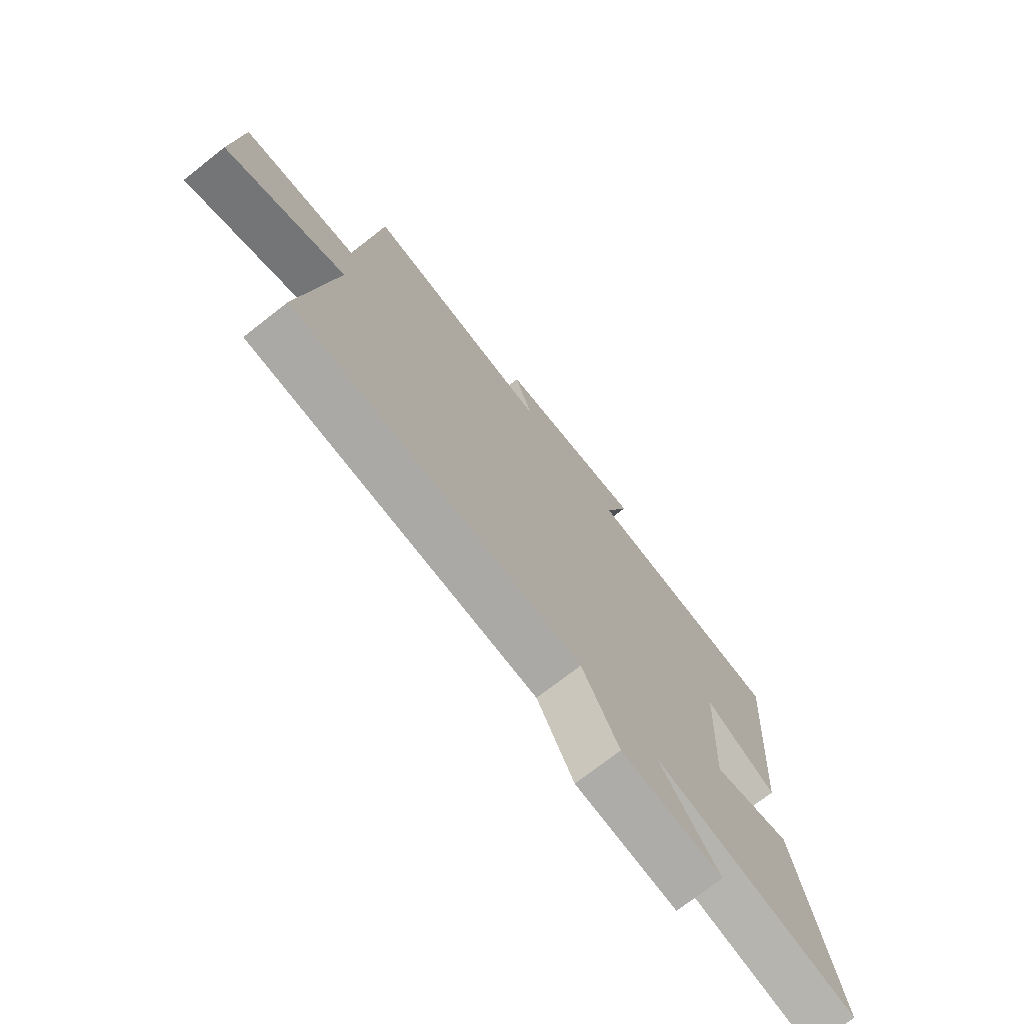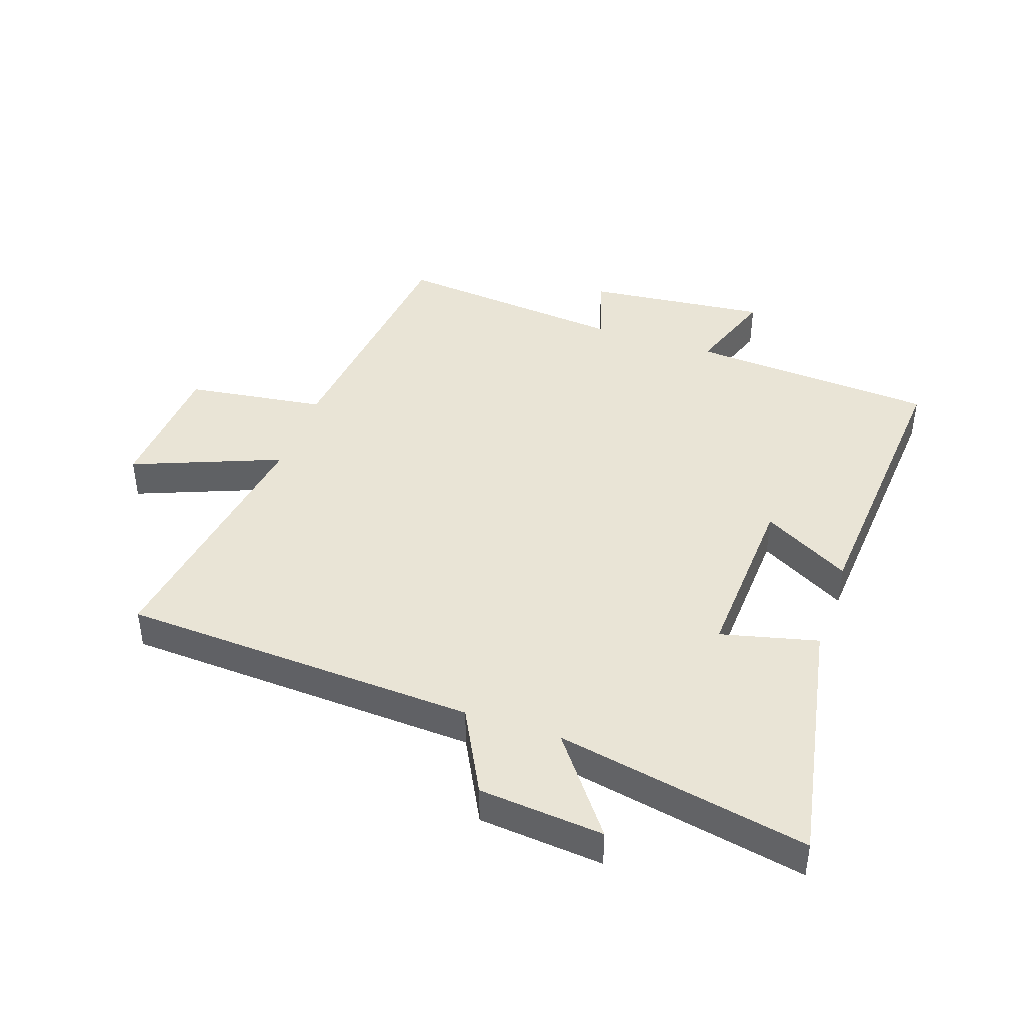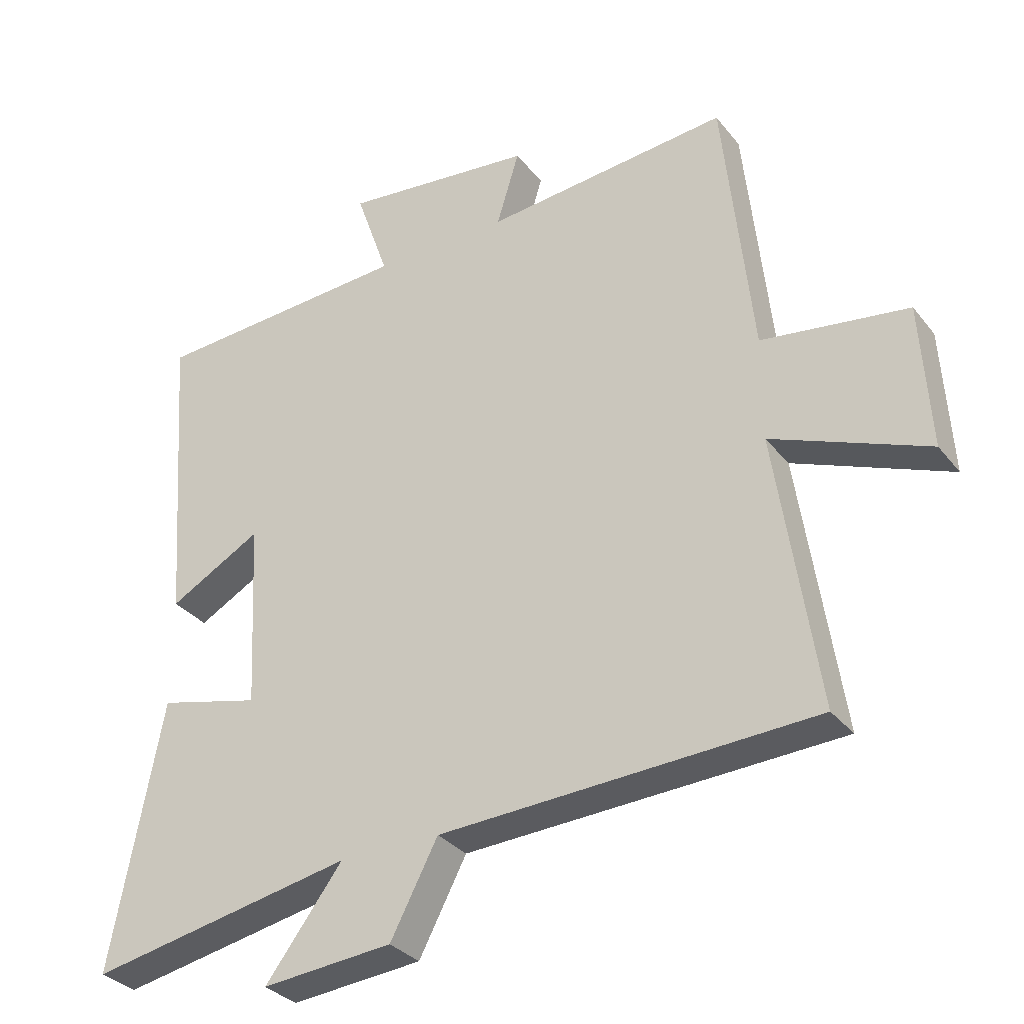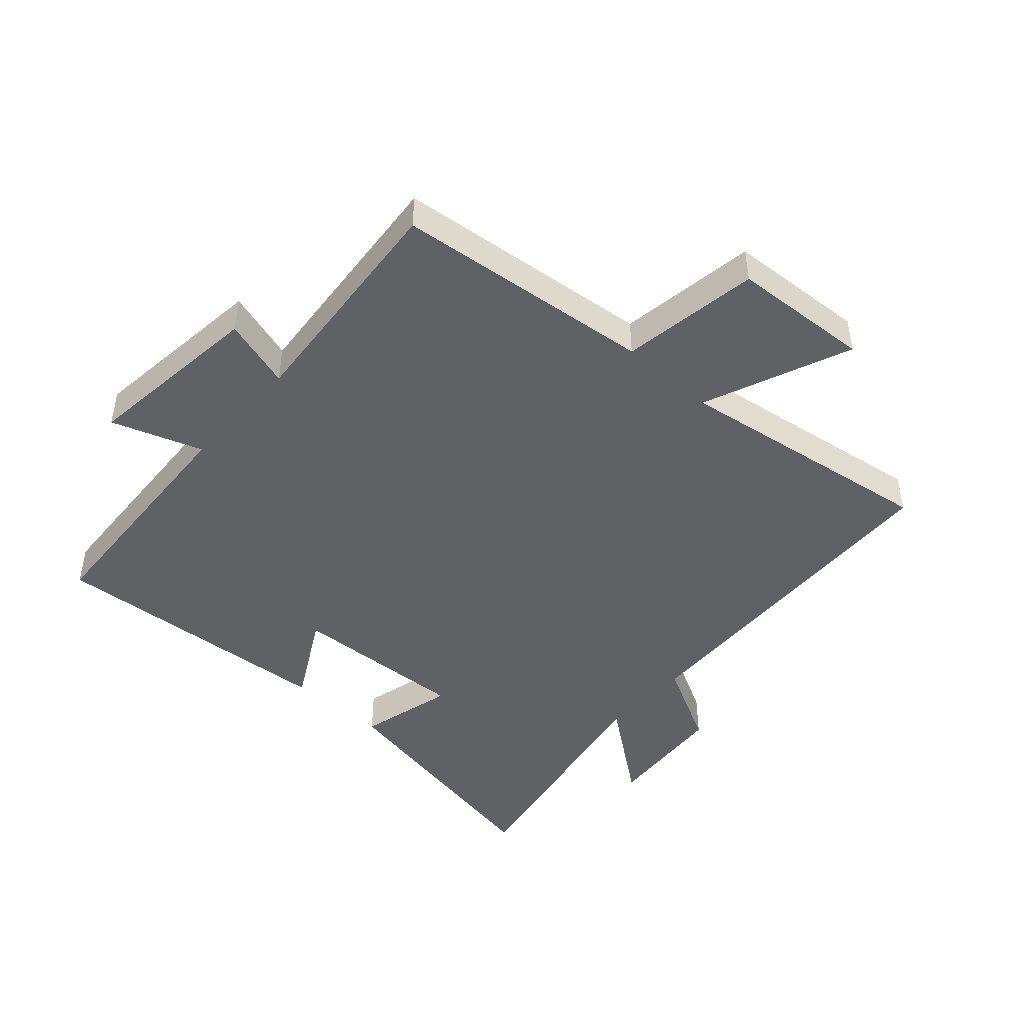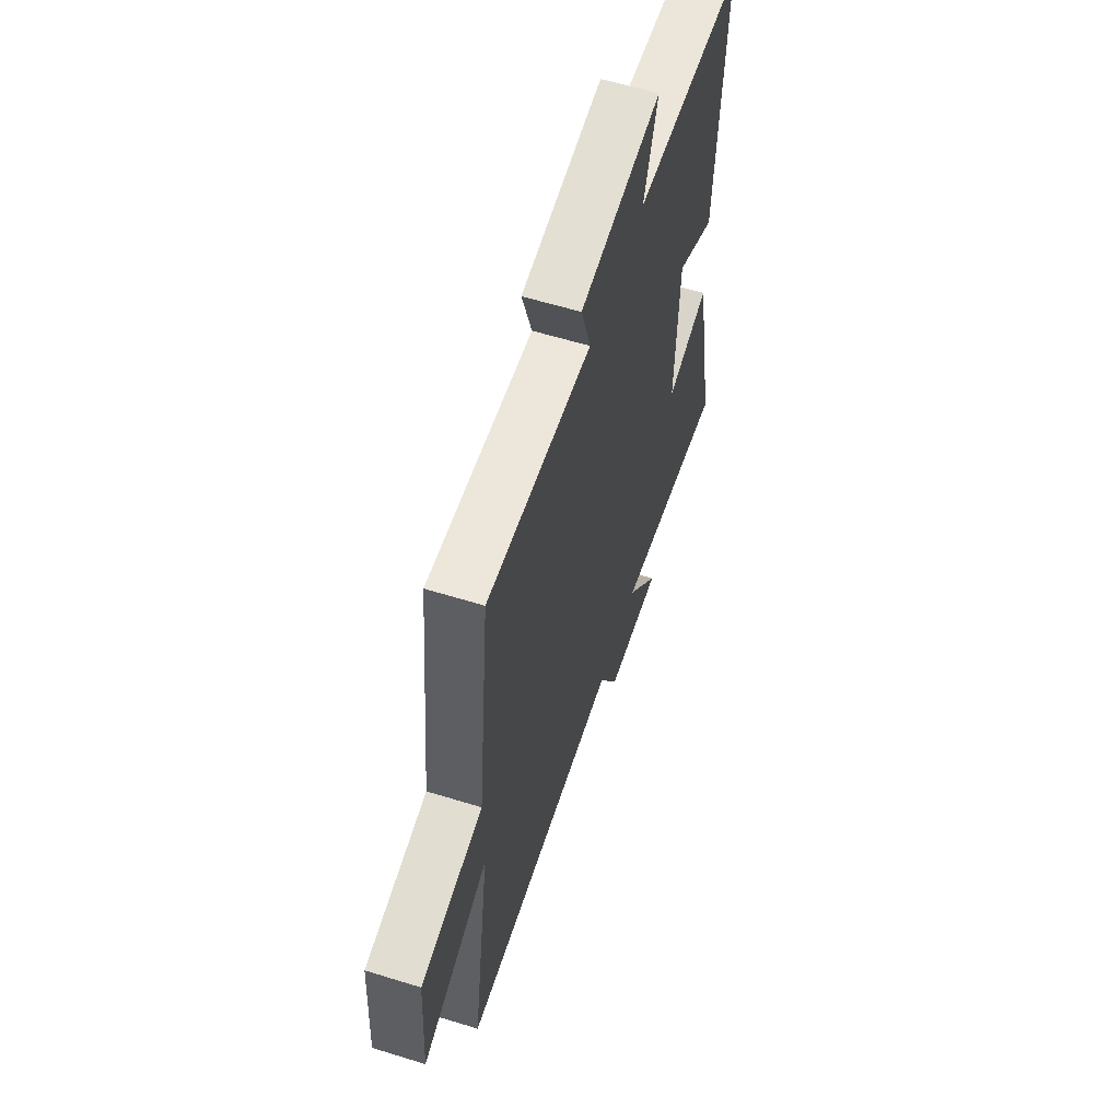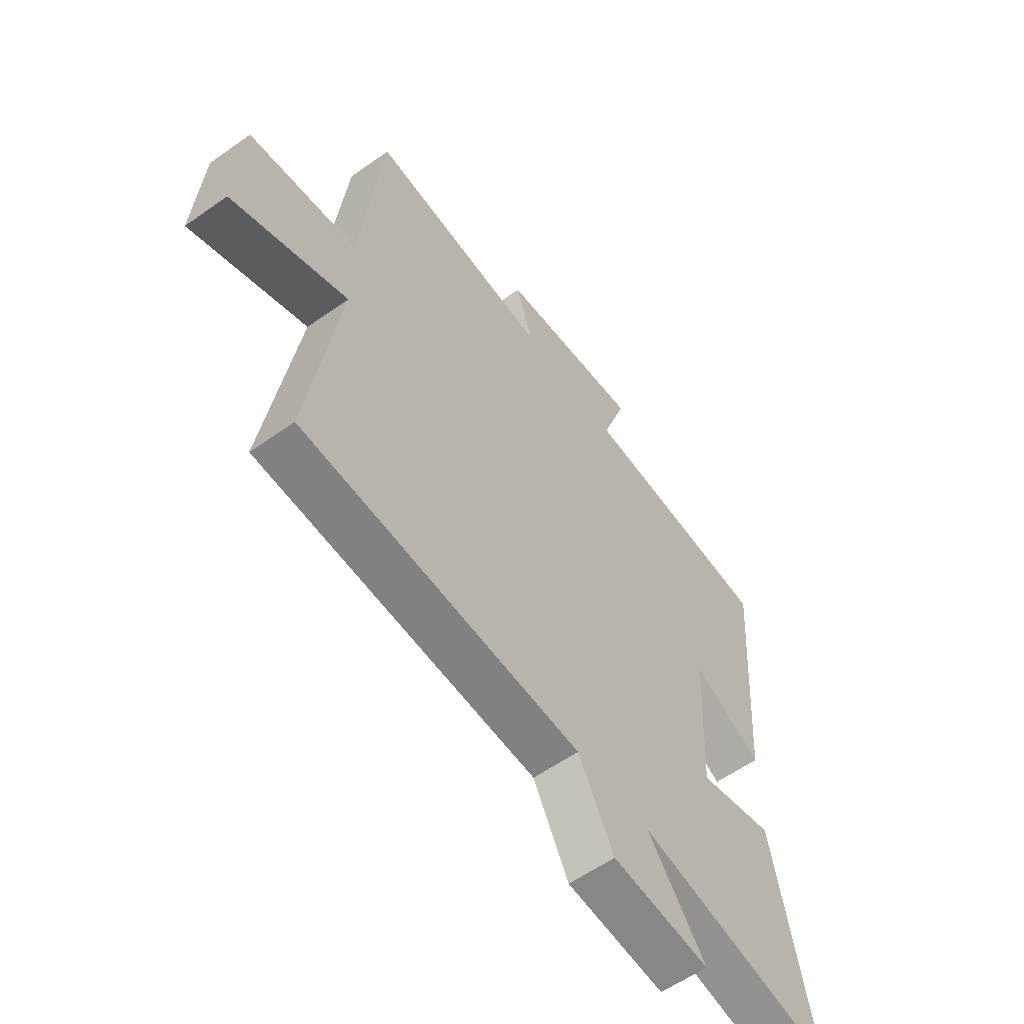
<metadata>
{"format":"obj","ext":"obj","renderer":"f3d","projection":"perspective","resolution":1024,"background":"white","views":[{"elev":-73.5,"azim":128.0,"up":"+Z"},{"elev":42.6,"azim":-160.9,"up":"+Y"},{"elev":-32.0,"azim":31.7,"up":"+Z"},{"elev":-45.7,"azim":47.9,"up":"+Y"},{"elev":60.1,"azim":107.6,"up":"+Z"},{"elev":-58.6,"azim":126.2,"up":"+Z"}]}
</metadata>
<code>
v 0.455 0.07 0.536
v 0.5 0.07 0.116
v 0.726 0.07 0.084
v 0.74 0.07 -0.142
v 0.5 0.07 -0.046
v 0.564 0.07 -0.473
v -0.014 0.07 -0.5
v -0.087 0.07 -0.639
v -0.289 0.07 -0.657
v -0.17 0.07 -0.5
v -0.579 0.07 -0.579
v -0.5 0.07 -0.168
v -0.343 0.07 -0.207
v -0.357 0.07 0.081
v -0.5 0.07 0.002
v -0.534 0.07 0.475
v -0.133 0.07 0.5
v -0.184 0.07 0.647
v 0.112 0.07 0.615
v 0.077 0.07 0.5
v 0.455 0 0.536
v 0.5 0 0.116
v 0.726 0 0.084
v 0.74 0 -0.142
v 0.5 0 -0.046
v 0.564 0 -0.473
v -0.014 0 -0.5
v -0.087 0 -0.639
v -0.289 0 -0.657
v -0.17 0 -0.5
v -0.579 0 -0.579
v -0.5 0 -0.168
v -0.343 0 -0.207
v -0.357 0 0.081
v -0.5 0 0.002
v -0.534 0 0.475
v -0.133 0 0.5
v -0.184 0 0.647
v 0.112 0 0.615
v 0.077 0 0.5
f 17 18 19 20
f 16 17 20
f 15 16 20
f 14 15 20
f 20 1 2
f 14 20 2
f 13 14 2
f 10 11 12 13
f 10 13 2
f 7 8 9 10
f 5 6 7 10
f 5 10 2
f 2 3 4 5
f 40 39 38 37
f 40 37 36
f 40 36 35
f 40 35 34
f 22 21 40
f 22 40 34
f 22 34 33
f 33 32 31 30
f 22 33 30
f 30 29 28 27
f 30 27 26 25
f 22 30 25
f 25 24 23 22
f 1 21 22 2
f 2 22 23 3
f 3 23 24 4
f 4 24 25 5
f 5 25 26 6
f 6 26 27 7
f 7 27 28 8
f 8 28 29 9
f 9 29 30 10
f 10 30 31 11
f 11 31 32 12
f 12 32 33 13
f 13 33 34 14
f 14 34 35 15
f 15 35 36 16
f 16 36 37 17
f 17 37 38 18
f 18 38 39 19
f 19 39 40 20
f 20 40 21 1

</code>
